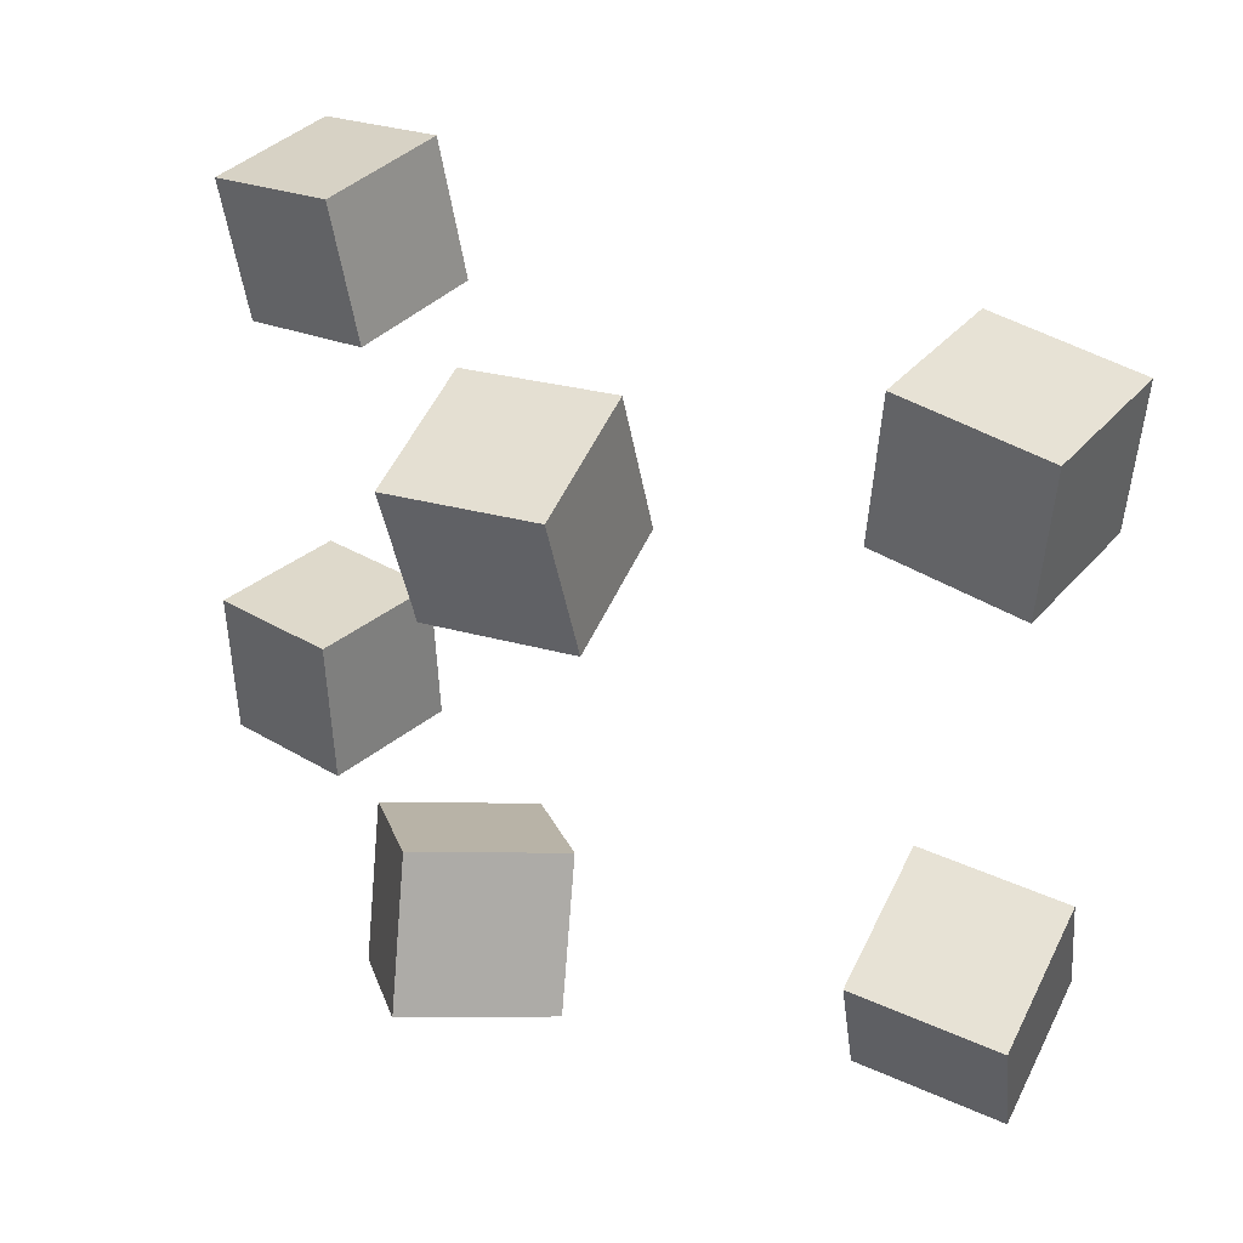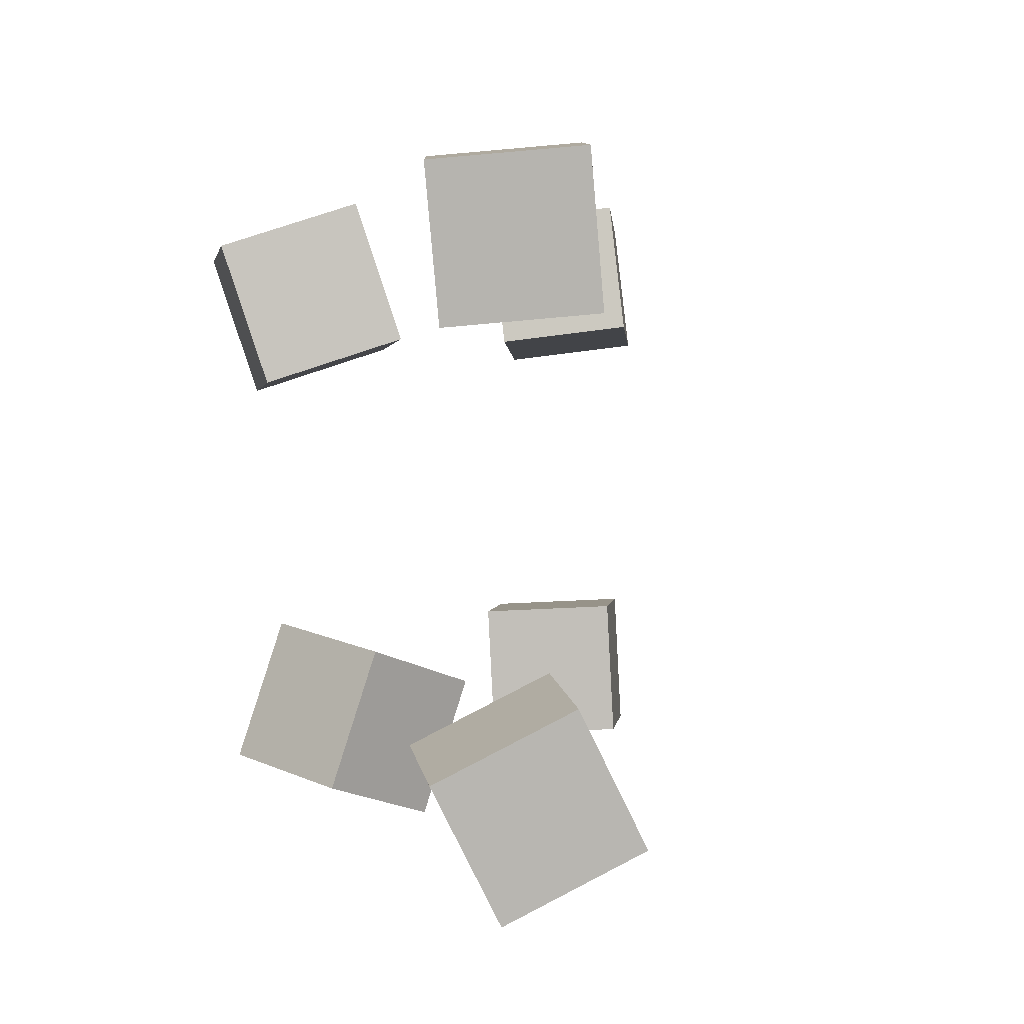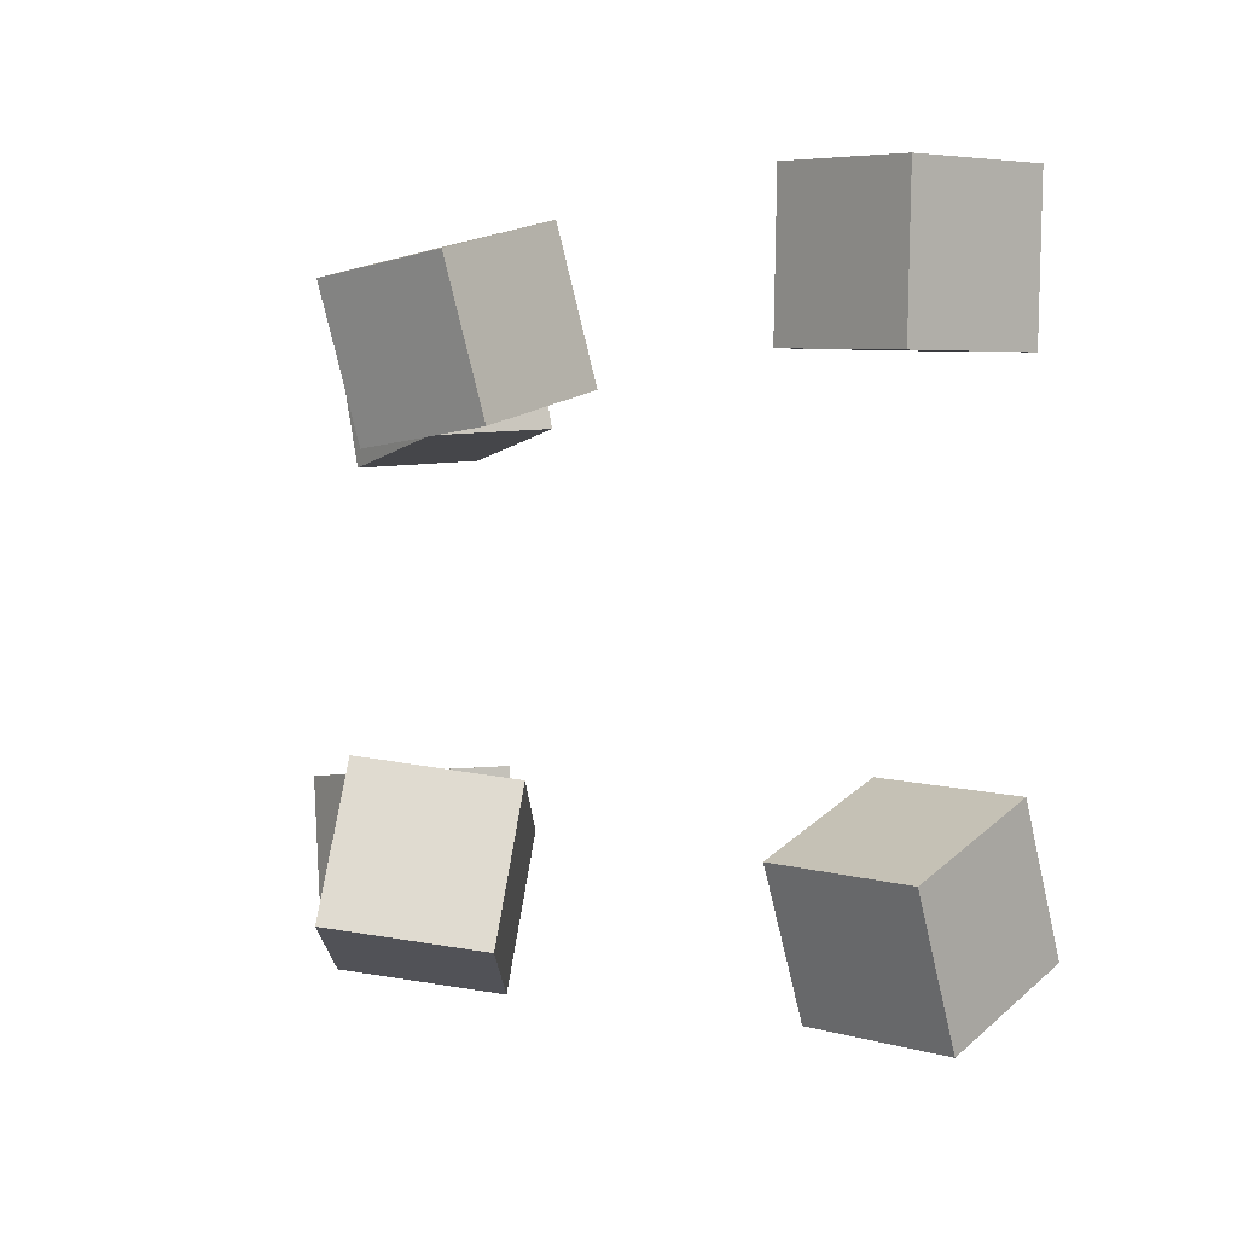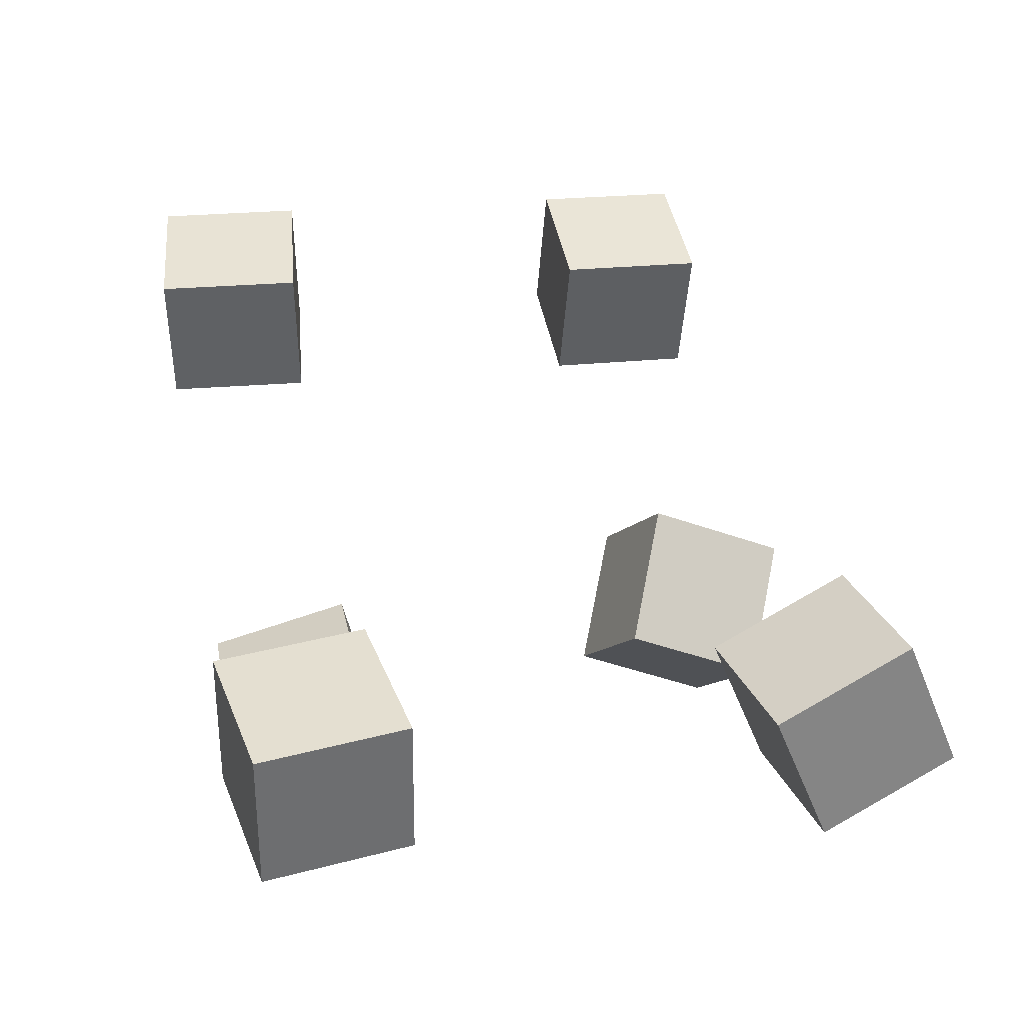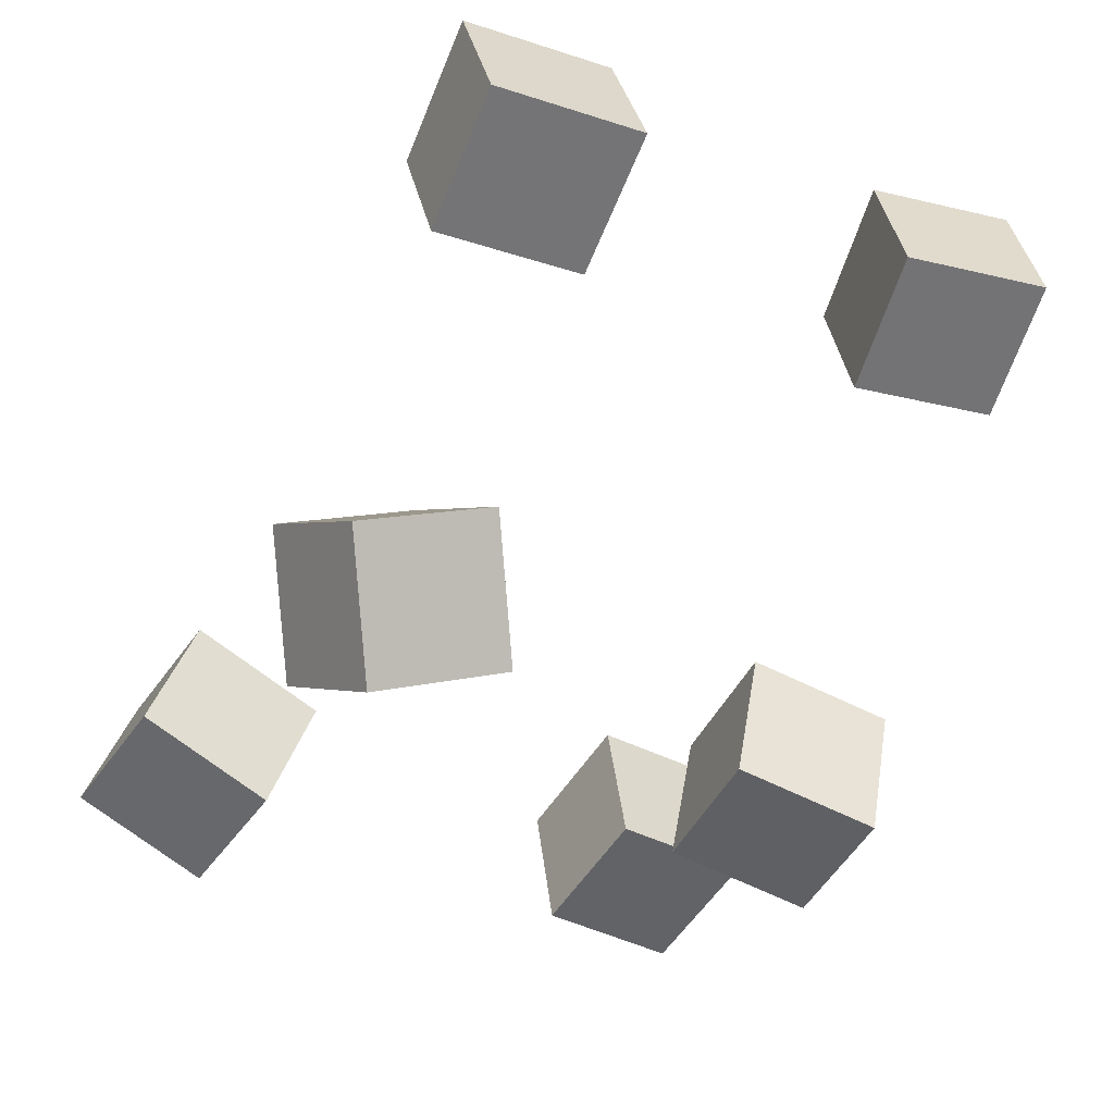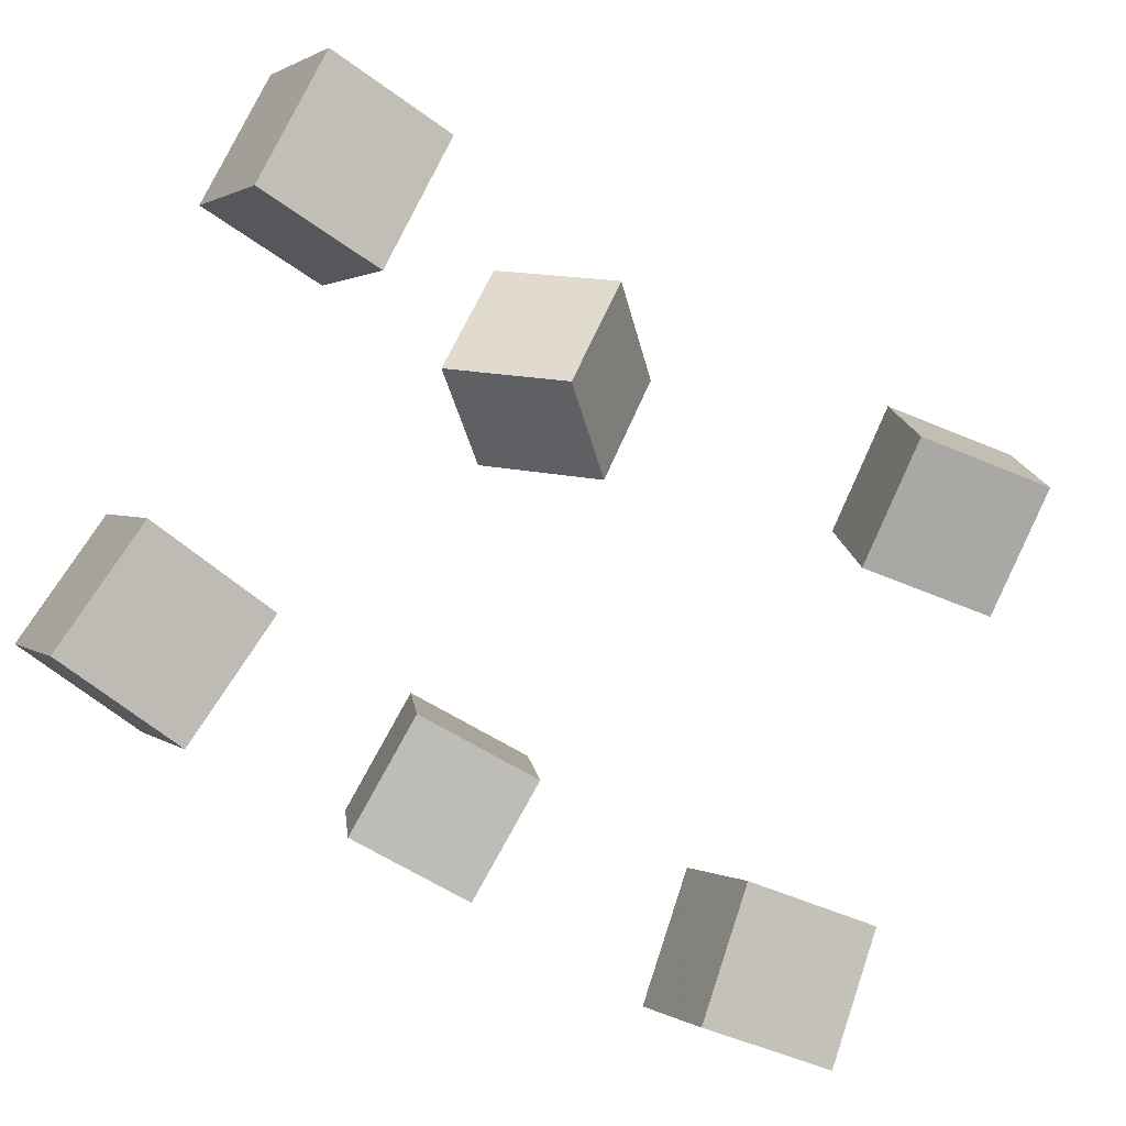
<metadata>
{"format":"obj","ext":"obj","renderer":"f3d","projection":"perspective","resolution":1024,"background":"white","views":[{"elev":30.7,"azim":9.8,"up":"+Z"},{"elev":2.1,"azim":63.9,"up":"+Z"},{"elev":-3.9,"azim":25.2,"up":"+Z"},{"elev":10.4,"azim":76.7,"up":"+Y"},{"elev":-25.4,"azim":-117.3,"up":"+Y"},{"elev":73.0,"azim":23.2,"up":"+Y"}]}
</metadata>
<code>
v -0.2835 0.179 -0.1746
v -0.2867 0.1757 -0.08755
v -0.2383 0.2506 -0.1701
v -0.2416 0.2473 -0.08311
v -0.2124 0.1342 -0.1736
v -0.2156 0.1308 -0.08658
v -0.1672 0.2058 -0.1692
v -0.1705 0.2025 -0.08214
f 1.0 7.0 5.0
f 1.0 3.0 7.0
f 1.0 4.0 3.0
f 1.0 2.0 4.0
f 3.0 8.0 7.0
f 3.0 4.0 8.0
f 5.0 7.0 8.0
f 5.0 8.0 6.0
f 1.0 5.0 6.0
f 1.0 6.0 2.0
f 2.0 6.0 8.0
f 2.0 8.0 4.0
v -0.2695 0.1677 0.1766
v -0.1972 0.1243 0.1866
v -0.2278 0.2393 0.1867
v -0.1556 0.196 0.1967
v -0.2557 0.1714 0.09335
v -0.1835 0.128 0.1034
v -0.214 0.2431 0.1034
v -0.1418 0.1997 0.1135
f 9.0 15.0 13.0
f 9.0 11.0 15.0
f 9.0 12.0 11.0
f 9.0 10.0 12.0
f 11.0 16.0 15.0
f 11.0 12.0 16.0
f 13.0 15.0 16.0
f 13.0 16.0 14.0
f 9.0 13.0 14.0
f 9.0 14.0 10.0
f 10.0 14.0 16.0
f 10.0 16.0 12.0
v -0.1253 -0.08747 -0.1638
v -0.1232 -0.05942 -0.081
v -0.1581 -0.01116 -0.1888
v -0.1561 0.01689 -0.106
v -0.04426 -0.05669 -0.1763
v -0.04219 -0.02864 -0.09346
v -0.0771 0.01962 -0.2013
v -0.07503 0.04768 -0.1185
f 17.0 23.0 21.0
f 17.0 19.0 23.0
f 17.0 20.0 19.0
f 17.0 18.0 20.0
f 19.0 24.0 23.0
f 19.0 20.0 24.0
f 21.0 23.0 24.0
f 21.0 24.0 22.0
f 17.0 21.0 22.0
f 17.0 22.0 18.0
f 18.0 22.0 24.0
f 18.0 24.0 20.0
v 0.09712 -0.04753 0.1072
v 0.1042 -0.05938 0.1925
v 0.1338 0.0295 0.1149
v 0.141 0.01764 0.2002
v 0.1756 -0.08379 0.09563
v 0.1827 -0.09565 0.181
v 0.2123 -0.006767 0.1033
v 0.2194 -0.01863 0.1886
f 25.0 31.0 29.0
f 25.0 27.0 31.0
f 25.0 28.0 27.0
f 25.0 26.0 28.0
f 27.0 32.0 31.0
f 27.0 28.0 32.0
f 29.0 31.0 32.0
f 29.0 32.0 30.0
f 25.0 29.0 30.0
f 25.0 30.0 26.0
f 26.0 30.0 32.0
f 26.0 32.0 28.0
v 0.1849 -0.05258 -0.2178
v 0.1023 -0.02767 -0.2081
v 0.2115 0.02046 -0.1787
v 0.1289 0.04538 -0.1689
v 0.1819 -0.09254 -0.1412
v 0.09931 -0.06763 -0.1314
v 0.2086 -0.01949 -0.1021
v 0.126 0.005418 -0.0923
f 33.0 39.0 37.0
f 33.0 35.0 39.0
f 33.0 36.0 35.0
f 33.0 34.0 36.0
f 35.0 40.0 39.0
f 35.0 36.0 40.0
f 37.0 39.0 40.0
f 37.0 40.0 38.0
f 33.0 37.0 38.0
f 33.0 38.0 34.0
f 34.0 38.0 40.0
f 34.0 40.0 36.0
v -0.105 -0.082 0.06695
v -0.1155 -0.1065 0.1473
v -0.08438 -0.005187 0.0931
v -0.09487 -0.02972 0.1734
v -0.02388 -0.105 0.07052
v -0.03437 -0.1296 0.1509
v -0.003238 -0.0282 0.09666
v -0.01373 -0.05274 0.177
f 41.0 47.0 45.0
f 41.0 43.0 47.0
f 41.0 44.0 43.0
f 41.0 42.0 44.0
f 43.0 48.0 47.0
f 43.0 44.0 48.0
f 45.0 47.0 48.0
f 45.0 48.0 46.0
f 41.0 45.0 46.0
f 41.0 46.0 42.0
f 42.0 46.0 48.0
f 42.0 48.0 44.0

</code>
